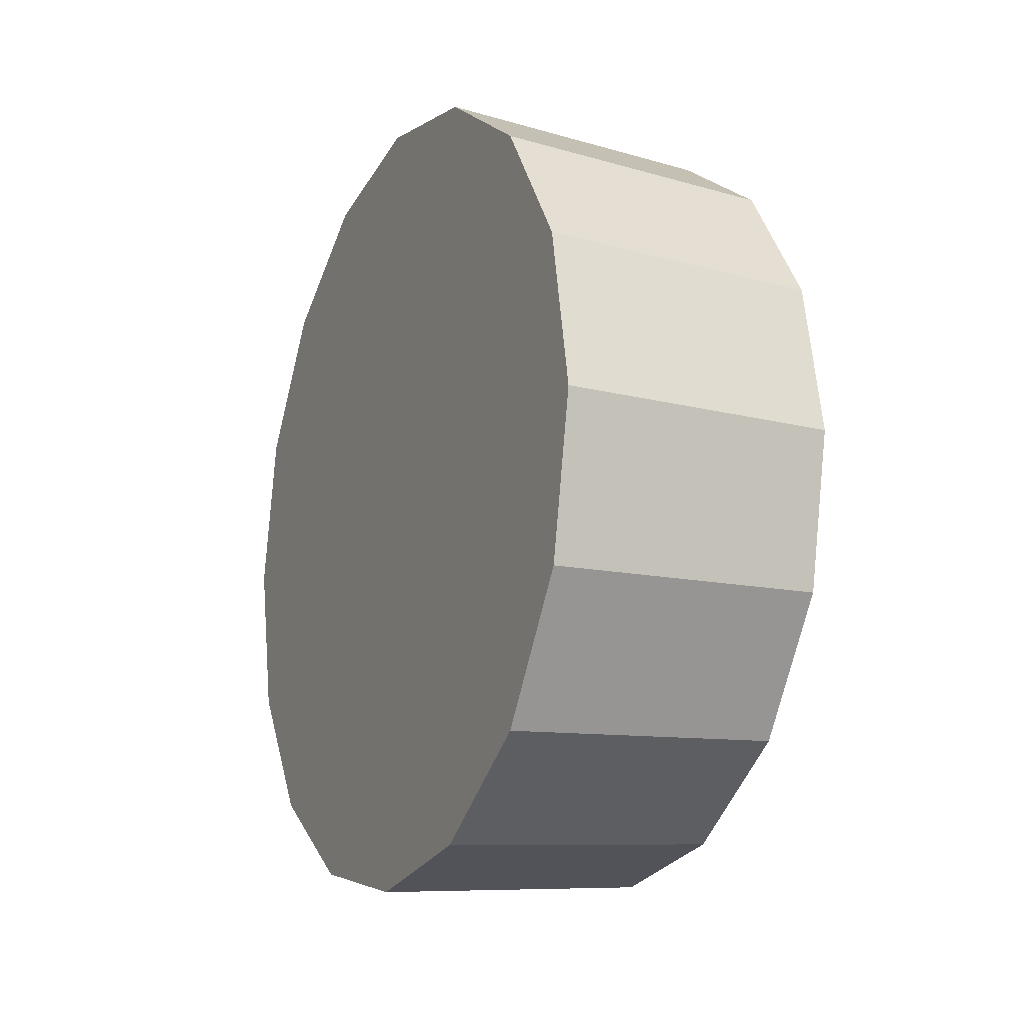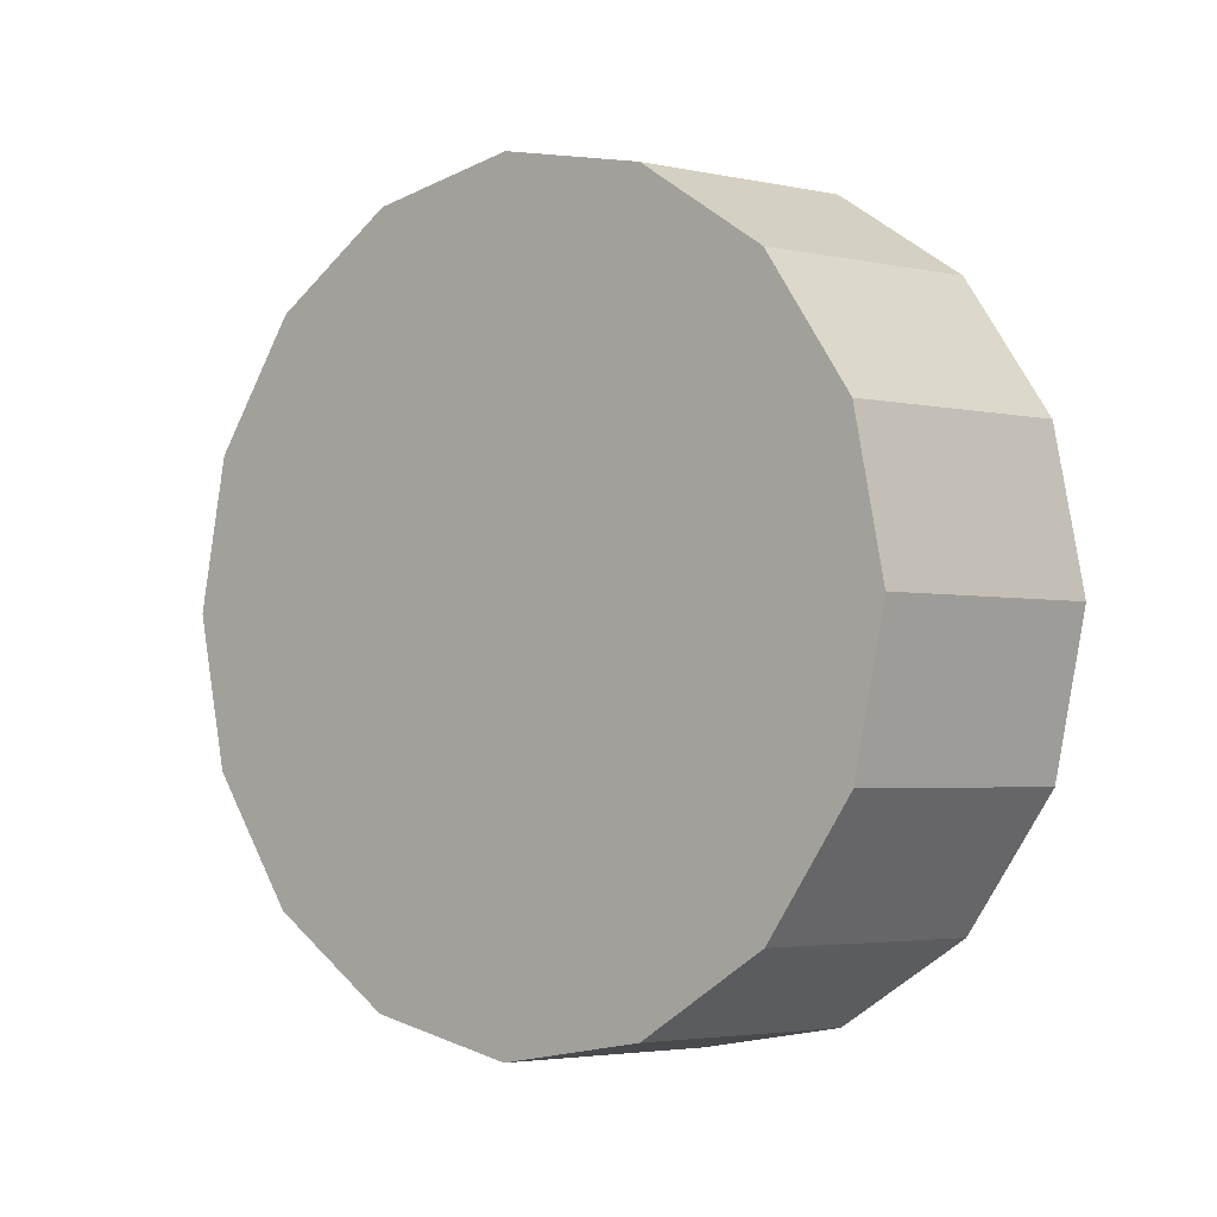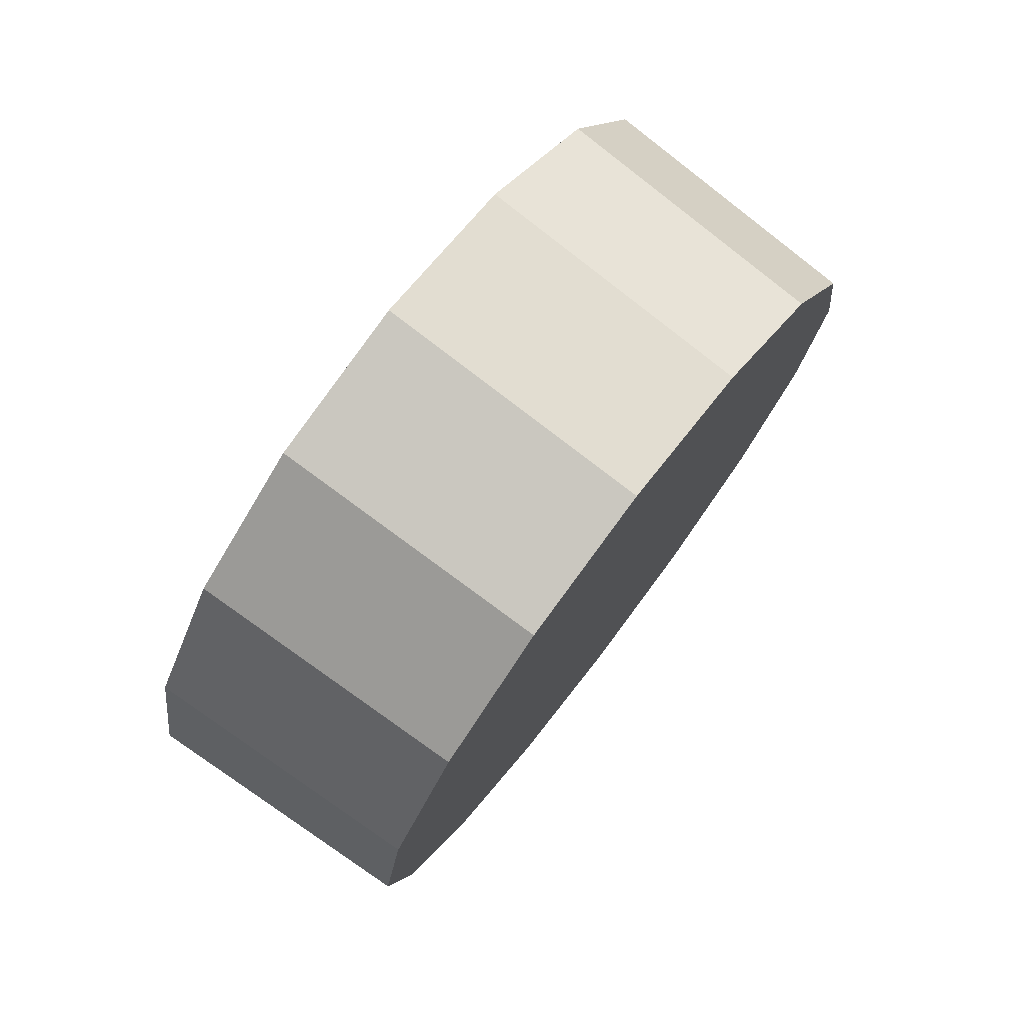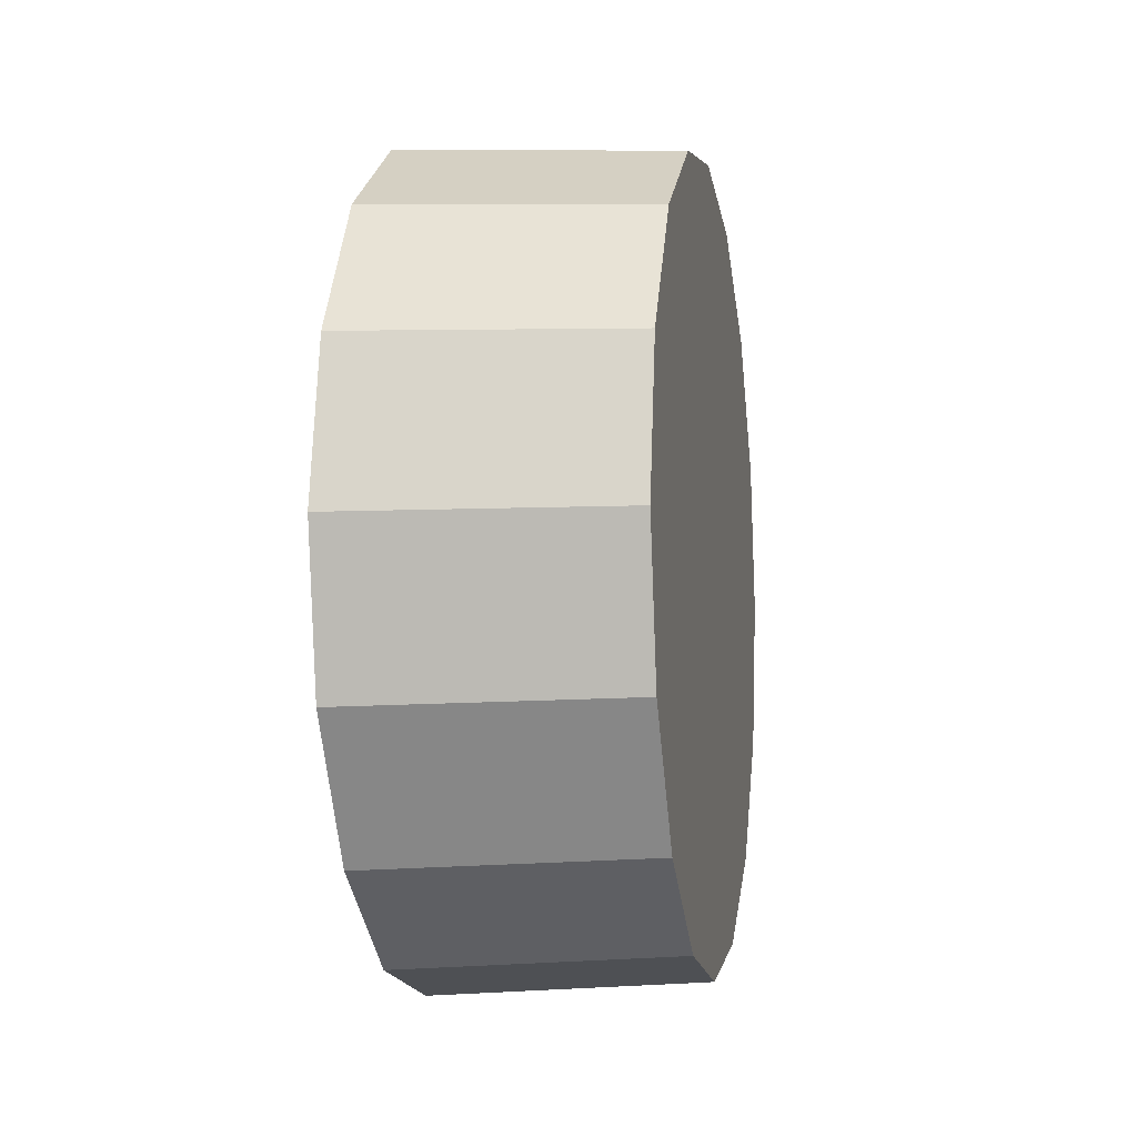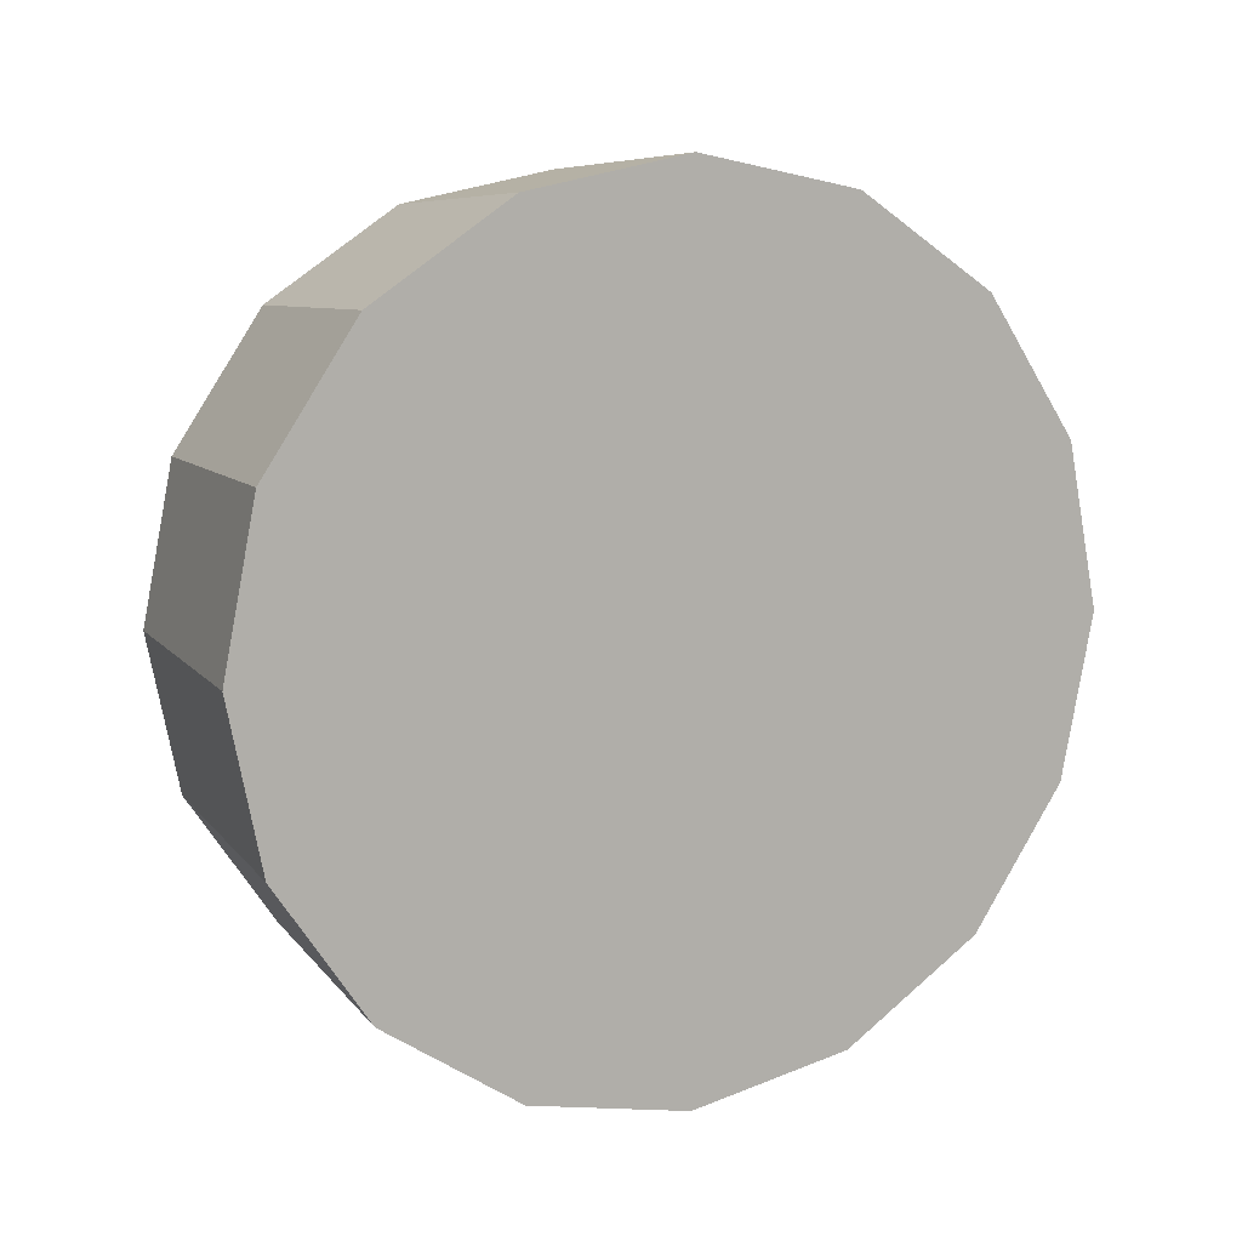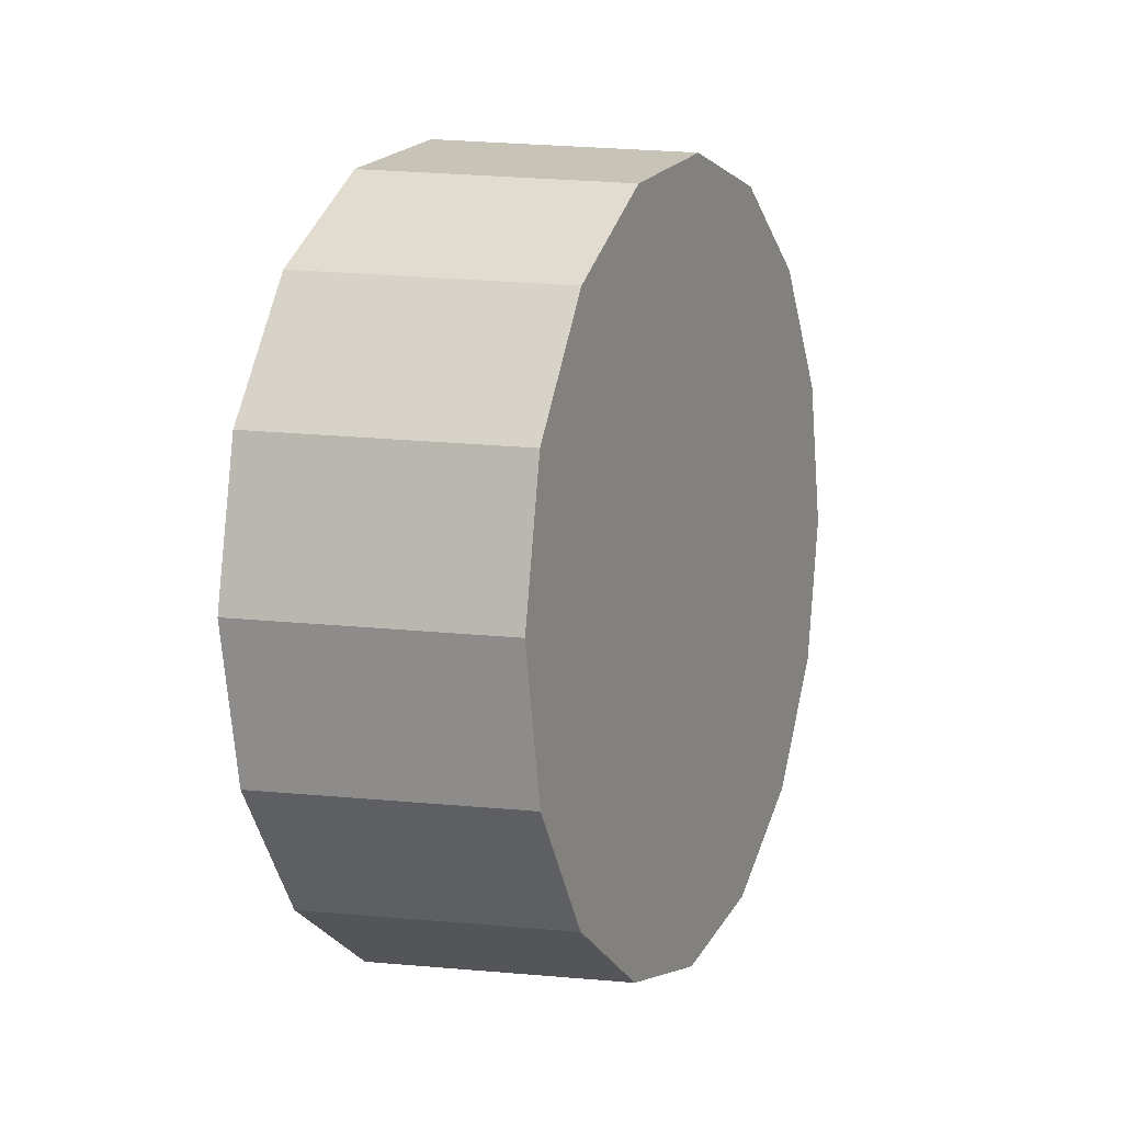
<metadata>
{"format":"obj","ext":"obj","renderer":"f3d","projection":"perspective","resolution":1024,"background":"white","views":[{"elev":-15.1,"azim":154.6,"up":"+Z"},{"elev":-2.1,"azim":-49.9,"up":"+Y"},{"elev":75.9,"azim":-142.7,"up":"+Y"},{"elev":-7.0,"azim":-169.5,"up":"+Z"},{"elev":10.3,"azim":64.1,"up":"+Z"},{"elev":8.5,"azim":-156.5,"up":"+Y"}]}
</metadata>
<code>
v 0.3398 -1.038 -3.604
v 0.3398 -1.017 -3.608
v 0.3398 -0.9992 -3.62
v 0.3398 -0.9874 -3.637
v 0.3398 -0.9832 -3.658
v 0.3398 -0.9874 -3.679
v 0.3398 -0.9992 -3.697
v 0.3398 -1.017 -3.709
v 0.3398 -1.038 -3.713
v 0.3398 -1.059 -3.709
v 0.3398 -1.076 -3.697
v 0.3398 -1.088 -3.679
v 0.3398 -1.092 -3.658
v 0.3398 -1.088 -3.637
v 0.3398 -1.076 -3.62
v 0.3398 -1.059 -3.608
v 0.3398 -1.038 -3.658
v 0.3398 -1.038 -3.658
v 0.3398 -1.038 -3.658
v 0.3398 -1.038 -3.658
v 0.3398 -1.038 -3.658
v 0.3398 -1.038 -3.658
v 0.3398 -1.038 -3.658
v 0.3398 -1.038 -3.658
v 0.3398 -1.038 -3.658
v 0.3398 -1.038 -3.658
v 0.3398 -1.038 -3.658
v 0.3398 -1.038 -3.658
v 0.3398 -1.038 -3.658
v 0.3398 -1.038 -3.658
v 0.3398 -1.038 -3.658
v 0.3398 -1.038 -3.658
v 0.3027 -1.038 -3.606
v 0.3027 -1.018 -3.61
v 0.3027 -1.001 -3.621
v 0.3027 -0.9893 -3.638
v 0.3027 -0.9853 -3.658
v 0.3027 -0.9893 -3.678
v 0.3027 -1.001 -3.695
v 0.3027 -1.018 -3.707
v 0.3027 -1.038 -3.711
v 0.3027 -1.058 -3.707
v 0.3027 -1.075 -3.695
v 0.3027 -1.086 -3.678
v 0.3027 -1.09 -3.658
v 0.3027 -1.086 -3.638
v 0.3027 -1.075 -3.621
v 0.3027 -1.058 -3.61
v 0.3027 -1.038 -3.658
v 0.3027 -1.038 -3.658
v 0.3027 -1.038 -3.658
v 0.3027 -1.038 -3.658
v 0.3027 -1.038 -3.658
v 0.3027 -1.038 -3.658
v 0.3027 -1.038 -3.658
v 0.3027 -1.038 -3.658
v 0.3027 -1.038 -3.658
v 0.3027 -1.038 -3.658
v 0.3027 -1.038 -3.658
v 0.3027 -1.038 -3.658
v 0.3027 -1.038 -3.658
v 0.3027 -1.038 -3.658
v 0.3027 -1.038 -3.658
v 0.3027 -1.038 -3.658
f 33 34 49
f 49 34 50
f 34 35 50
f 50 35 51
f 35 36 51
f 51 36 52
f 36 37 52
f 52 37 53
f 37 38 53
f 53 38 54
f 38 39 54
f 54 39 55
f 39 40 55
f 55 40 56
f 40 41 56
f 56 41 57
f 41 42 57
f 57 42 58
f 42 43 58
f 58 43 59
f 43 44 59
f 59 44 60
f 44 45 60
f 60 45 61
f 45 46 61
f 61 46 62
f 46 47 62
f 62 47 63
f 47 48 63
f 63 48 64
f 48 33 64
f 64 33 49
f 2 1 17
f 2 17 18
f 3 2 18
f 3 18 19
f 4 3 19
f 4 19 20
f 5 4 20
f 5 20 21
f 6 5 21
f 6 21 22
f 7 6 22
f 7 22 23
f 8 7 23
f 8 23 24
f 9 8 24
f 9 24 25
f 10 9 25
f 10 25 26
f 11 10 26
f 11 26 27
f 12 11 27
f 12 27 28
f 13 12 28
f 13 28 29
f 14 13 29
f 14 29 30
f 15 14 30
f 15 30 31
f 16 15 31
f 16 31 32
f 1 16 32
f 1 32 17
f 49 50 17
f 17 50 18
f 50 51 18
f 18 51 19
f 51 52 19
f 19 52 20
f 52 53 20
f 20 53 21
f 53 54 21
f 21 54 22
f 54 55 22
f 22 55 23
f 55 56 23
f 23 56 24
f 56 57 24
f 24 57 25
f 57 58 25
f 25 58 26
f 58 59 26
f 26 59 27
f 59 60 27
f 27 60 28
f 60 61 28
f 28 61 29
f 61 62 29
f 29 62 30
f 62 63 30
f 30 63 31
f 63 64 31
f 31 64 32
f 64 49 32
f 32 49 17
f 1 2 33
f 33 2 34
f 2 3 34
f 34 3 35
f 3 4 35
f 35 4 36
f 4 5 36
f 36 5 37
f 5 6 37
f 37 6 38
f 6 7 38
f 38 7 39
f 7 8 39
f 39 8 40
f 8 9 40
f 40 9 41
f 9 10 41
f 41 10 42
f 10 11 42
f 42 11 43
f 11 12 43
f 43 12 44
f 12 13 44
f 44 13 45
f 13 14 45
f 45 14 46
f 14 15 46
f 46 15 47
f 15 16 47
f 47 16 48
f 16 1 48
f 48 1 33

</code>
